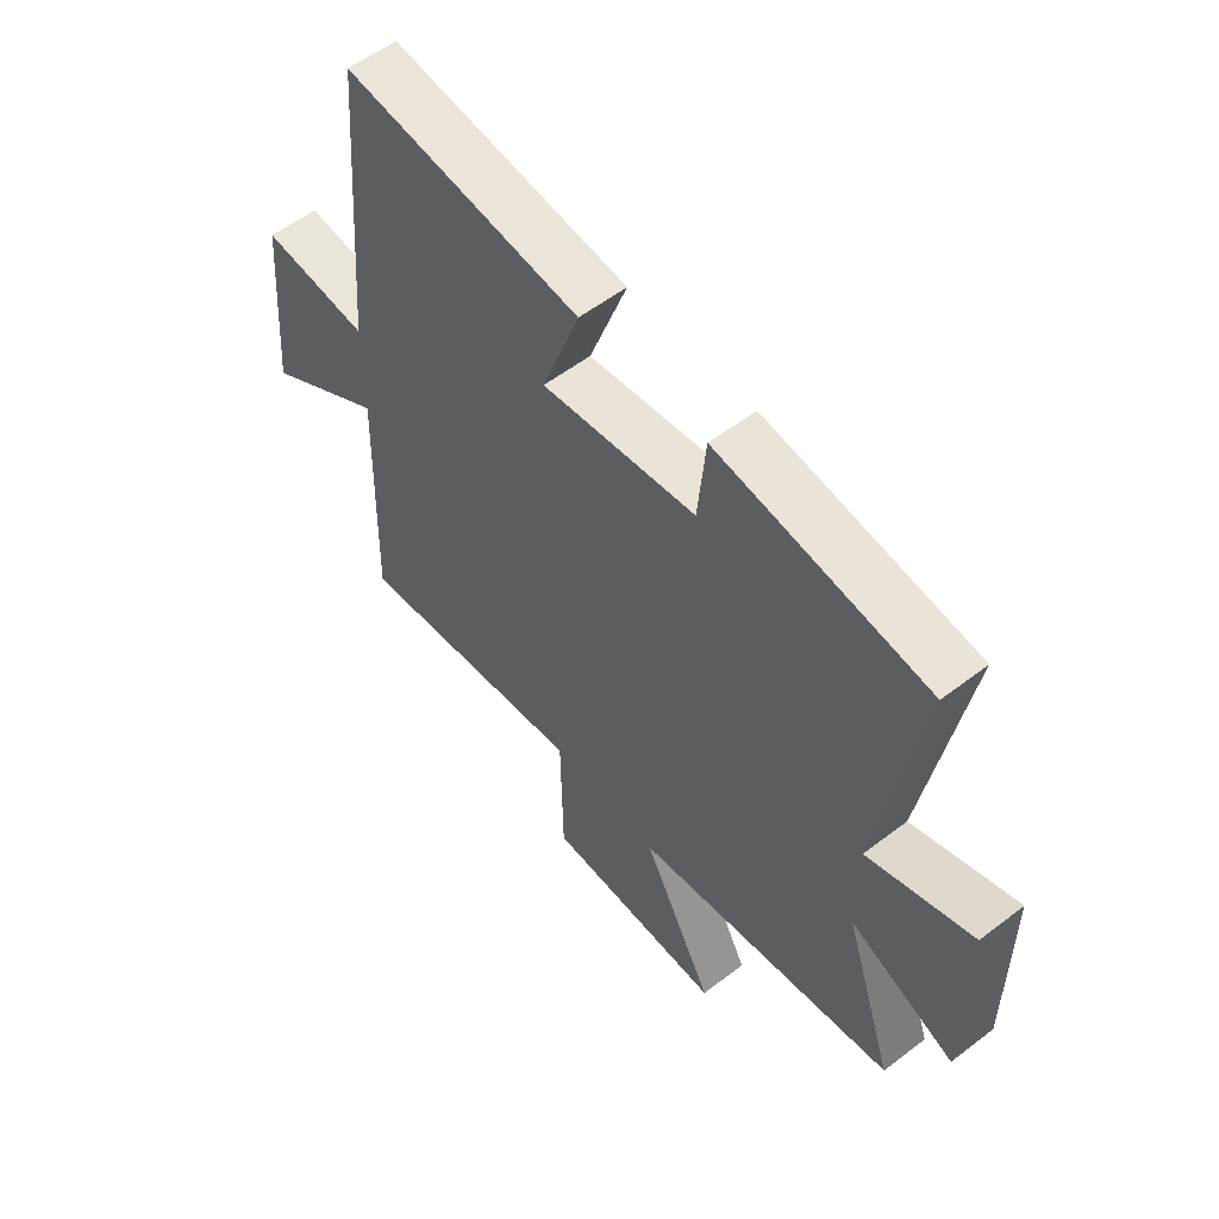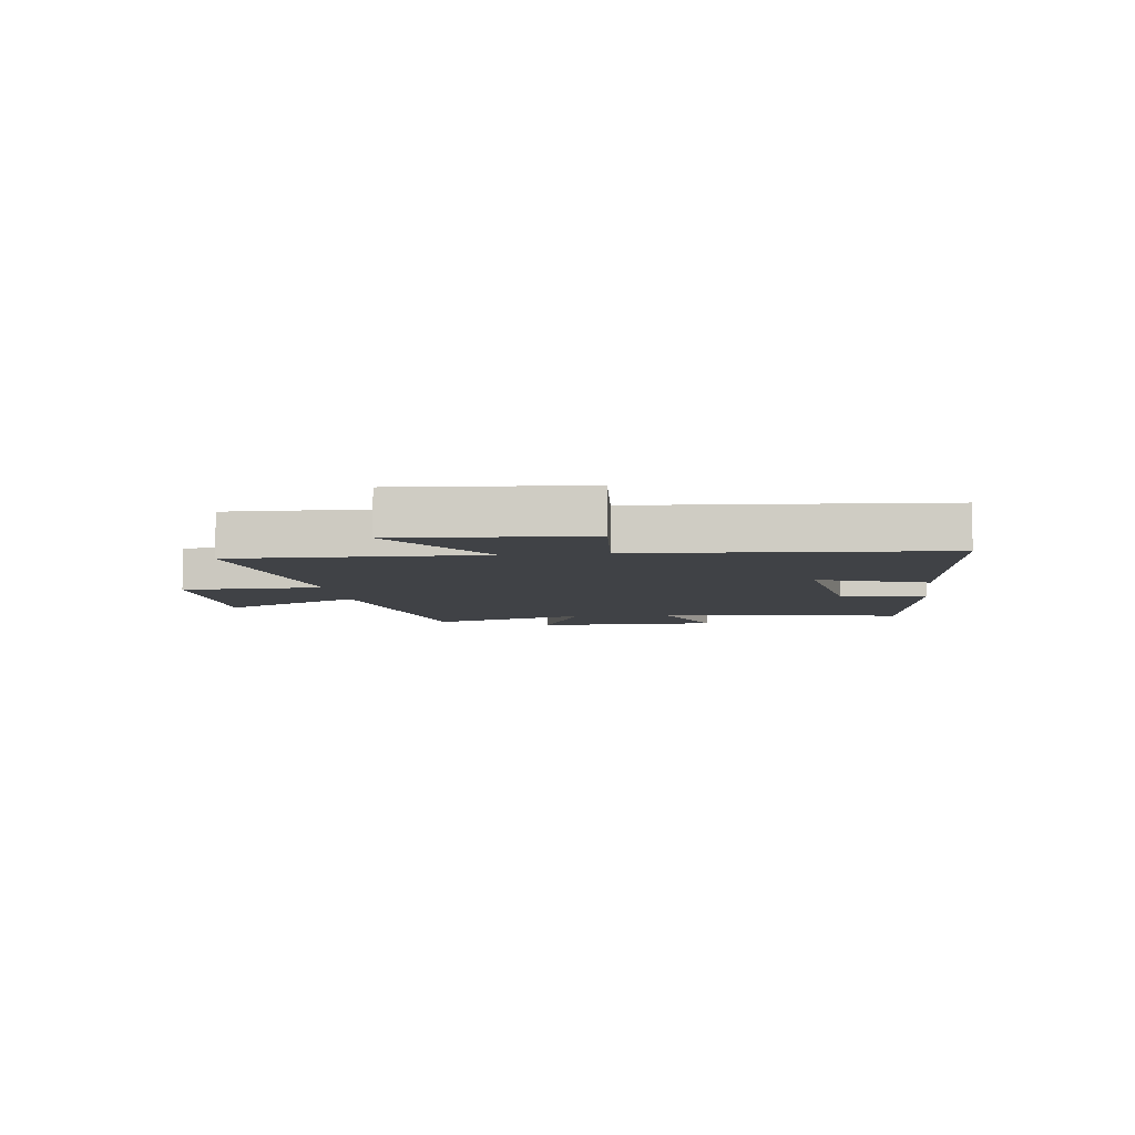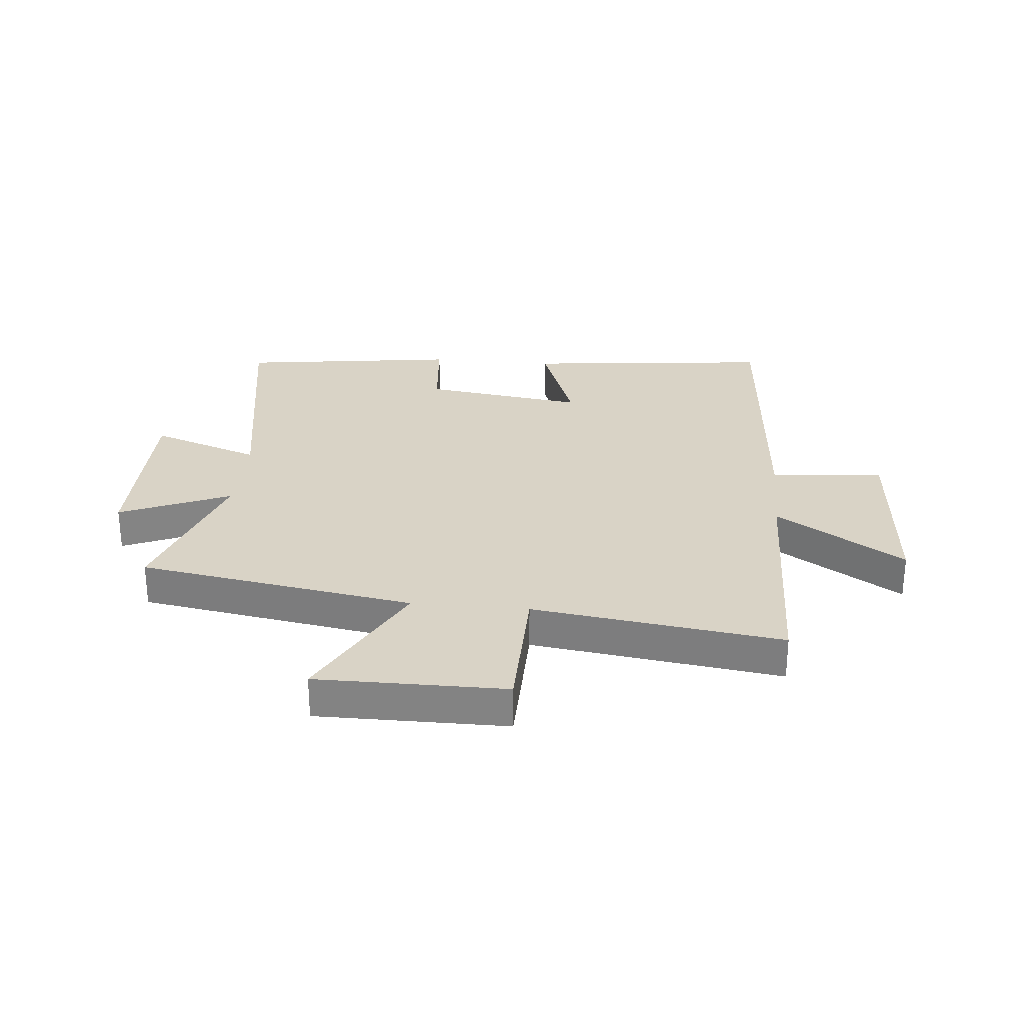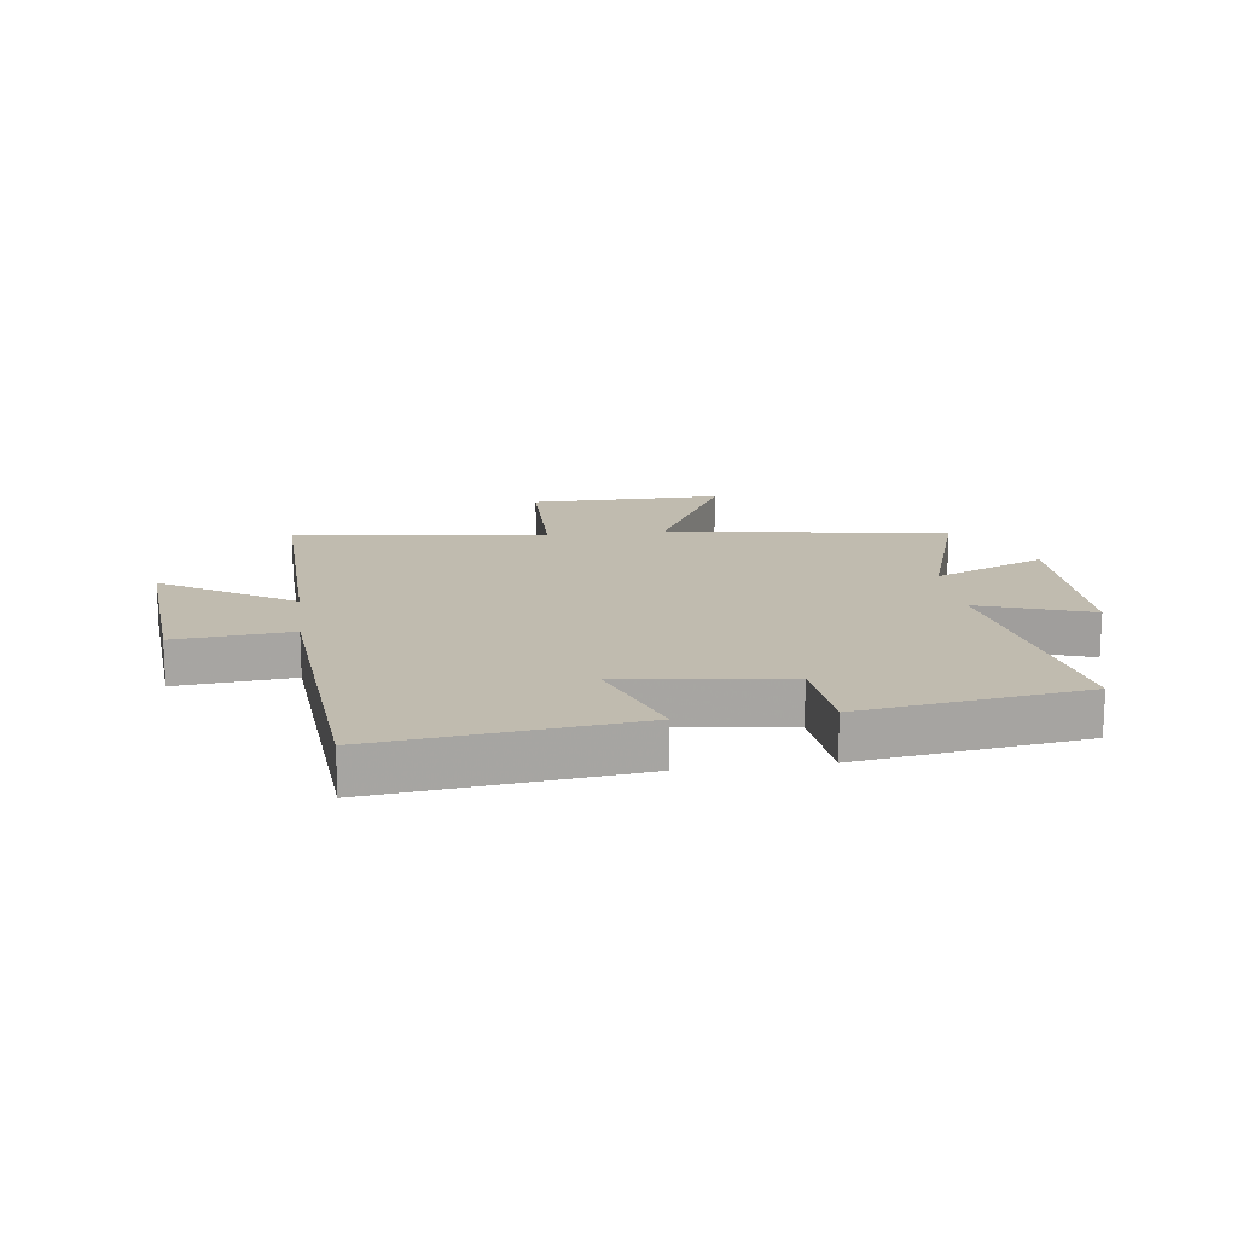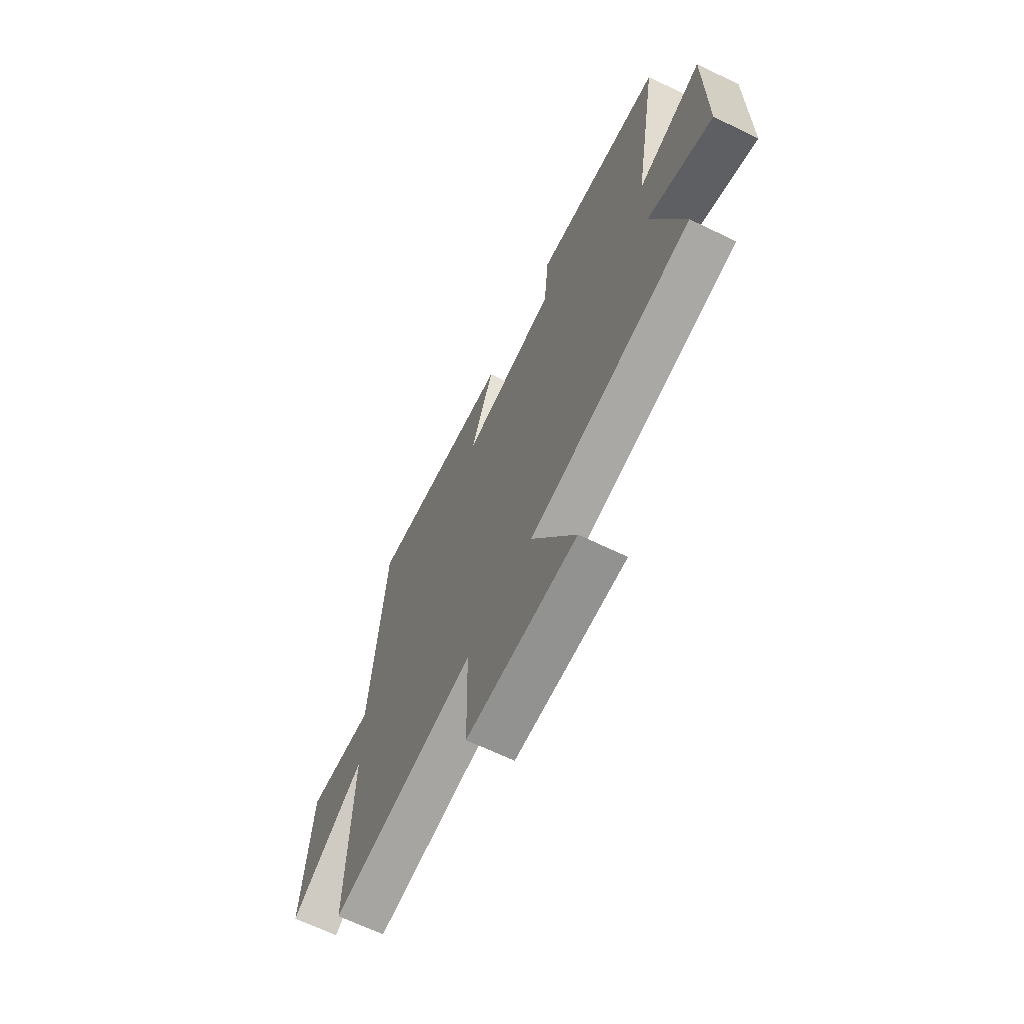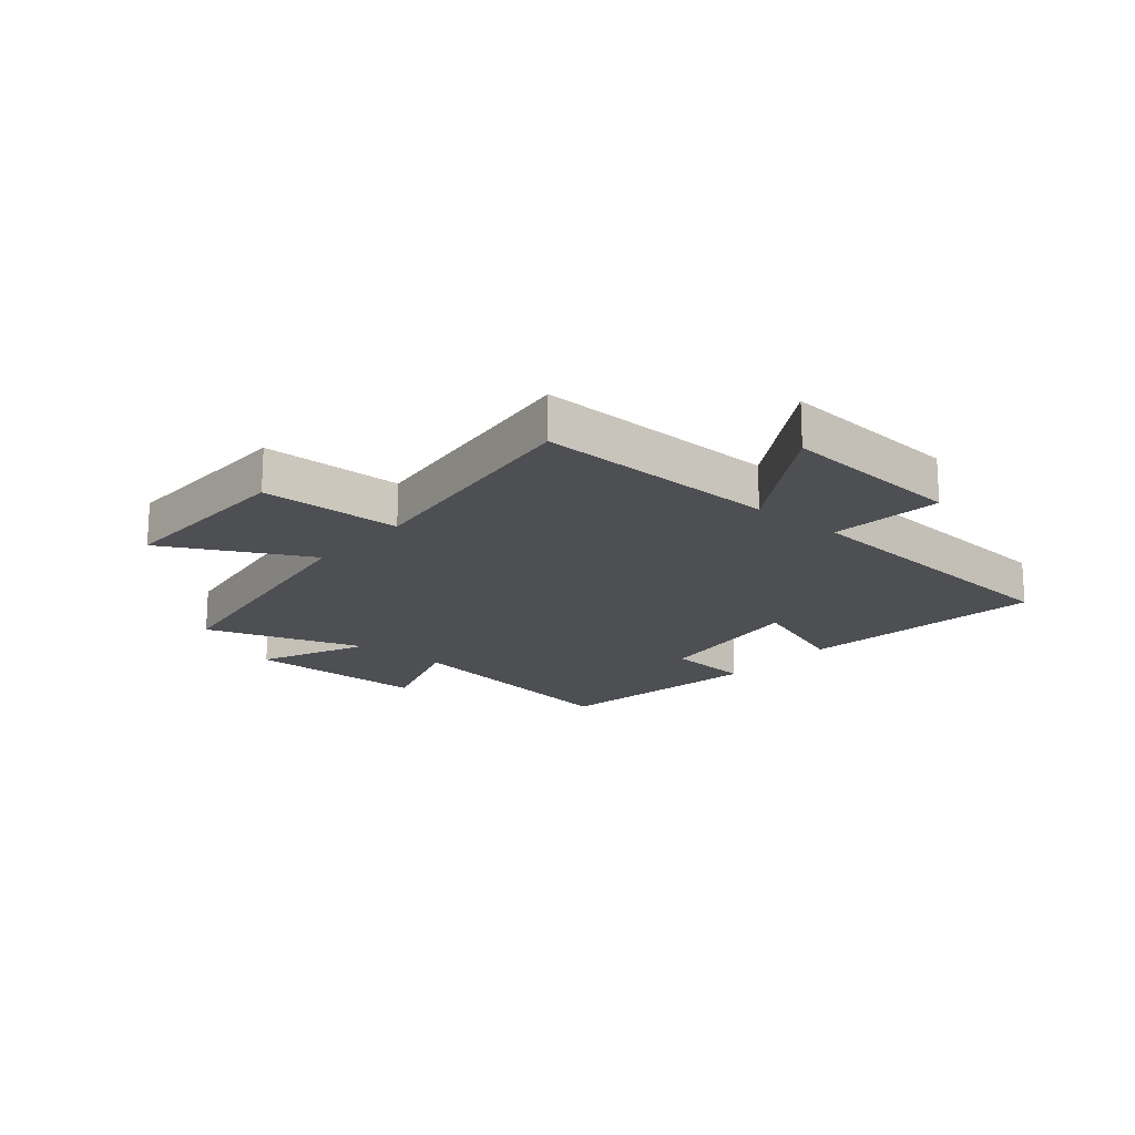
<metadata>
{"format":"obj","ext":"obj","renderer":"f3d","projection":"perspective","resolution":1024,"background":"white","views":[{"elev":56.0,"azim":51.2,"up":"+Z"},{"elev":-6.4,"azim":-82.3,"up":"+Y"},{"elev":28.3,"azim":-174.5,"up":"+Y"},{"elev":16.0,"azim":-7.5,"up":"+Y"},{"elev":-66.6,"azim":64.1,"up":"+Z"},{"elev":-17.9,"azim":-130.5,"up":"+Y"}]}
</metadata>
<code>
v -0.511 0.07 -0.557
v -0.5 0.07 -0.134
v -0.721 0.07 -0.272
v -0.695 0.07 0.048
v -0.5 0.07 0.03
v -0.458 0.07 0.548
v -0.028 0.07 0.5
v -0.096 0.07 0.313
v 0.182 0.07 0.351
v 0.196 0.07 0.5
v 0.573 0.07 0.447
v 0.5 0.07 0.019
v 0.689 0.07 0.085
v 0.689 0.07 -0.233
v 0.5 0.07 -0.151
v 0.59 0.07 -0.424
v 0.116 0.07 -0.5
v 0.244 0.07 -0.745
v -0.08 0.07 -0.743
v -0.084 0.07 -0.5
v -0.511 0 -0.557
v -0.5 0 -0.134
v -0.721 0 -0.272
v -0.695 0 0.048
v -0.5 0 0.03
v -0.458 0 0.548
v -0.028 0 0.5
v -0.096 0 0.313
v 0.182 0 0.351
v 0.196 0 0.5
v 0.573 0 0.447
v 0.5 0 0.019
v 0.689 0 0.085
v 0.689 0 -0.233
v 0.5 0 -0.151
v 0.59 0 -0.424
v 0.116 0 -0.5
v 0.244 0 -0.745
v -0.08 0 -0.743
v -0.084 0 -0.5
f 17 18 19 20
f 15 16 17 20
f 15 20 1 2
f 12 13 14 15
f 12 15 2
f 9 10 11 12
f 8 9 12 2
f 5 6 7 8
f 5 8 2 3
f 3 4 5
f 40 39 38 37
f 40 37 36 35
f 22 21 40 35
f 35 34 33 32
f 22 35 32
f 32 31 30 29
f 22 32 29 28
f 28 27 26 25
f 23 22 28 25
f 25 24 23
f 1 21 22 2
f 2 22 23 3
f 3 23 24 4
f 4 24 25 5
f 5 25 26 6
f 6 26 27 7
f 7 27 28 8
f 8 28 29 9
f 9 29 30 10
f 10 30 31 11
f 11 31 32 12
f 12 32 33 13
f 13 33 34 14
f 14 34 35 15
f 15 35 36 16
f 16 36 37 17
f 17 37 38 18
f 18 38 39 19
f 19 39 40 20
f 20 40 21 1

</code>
